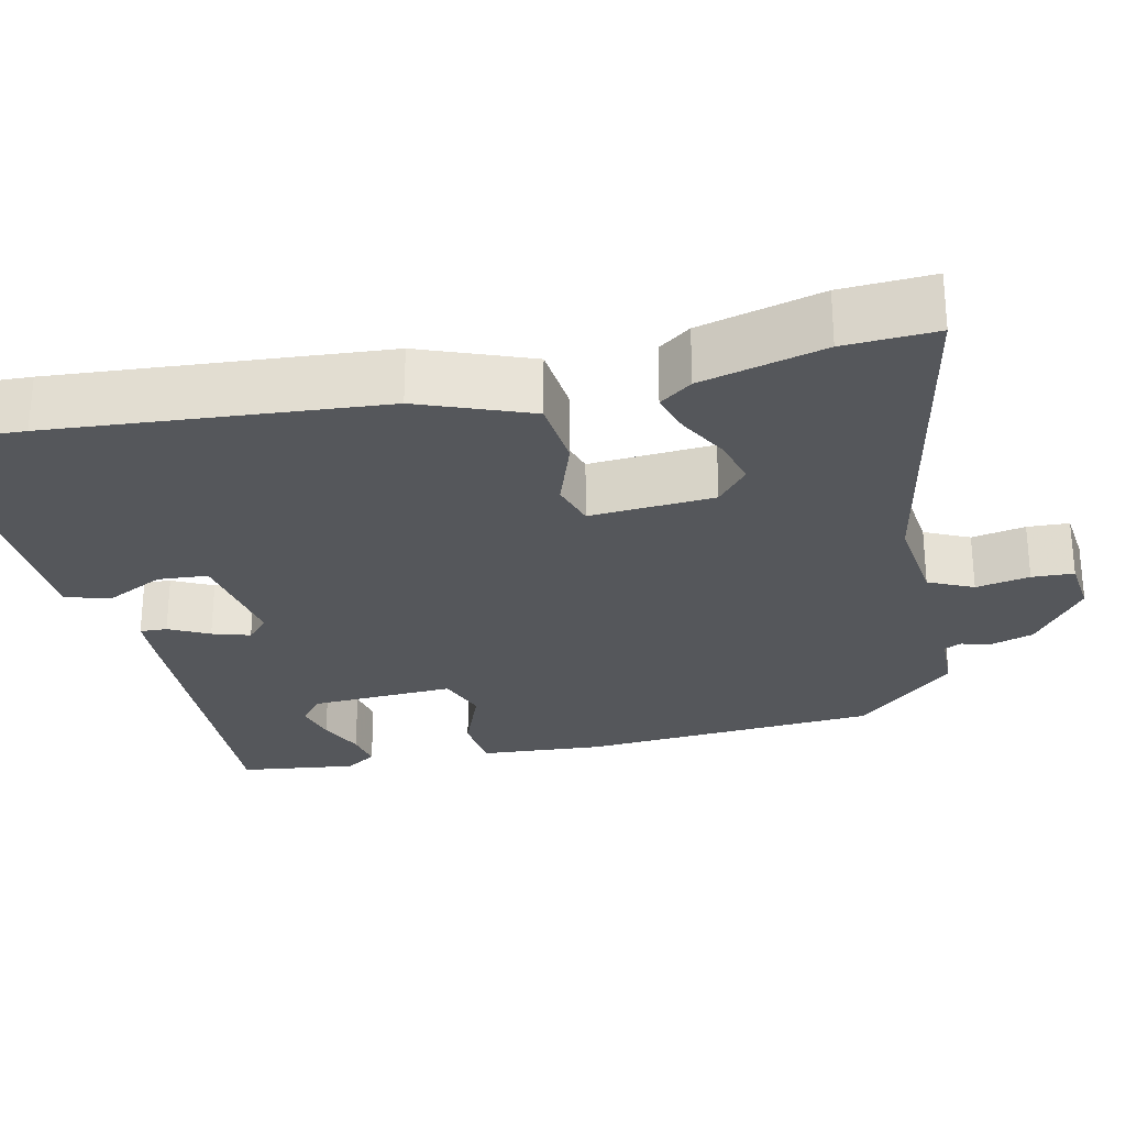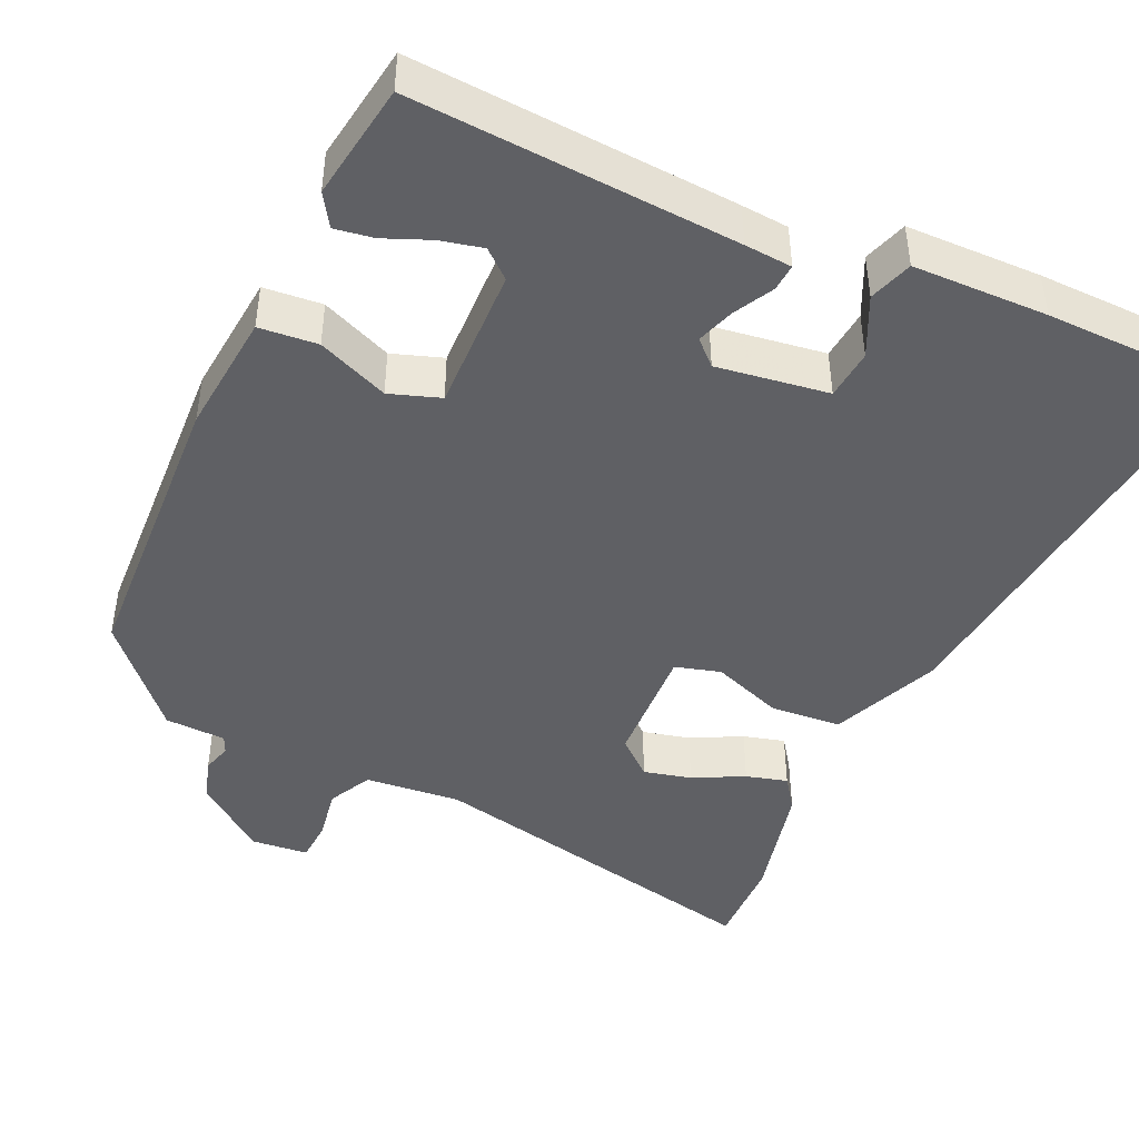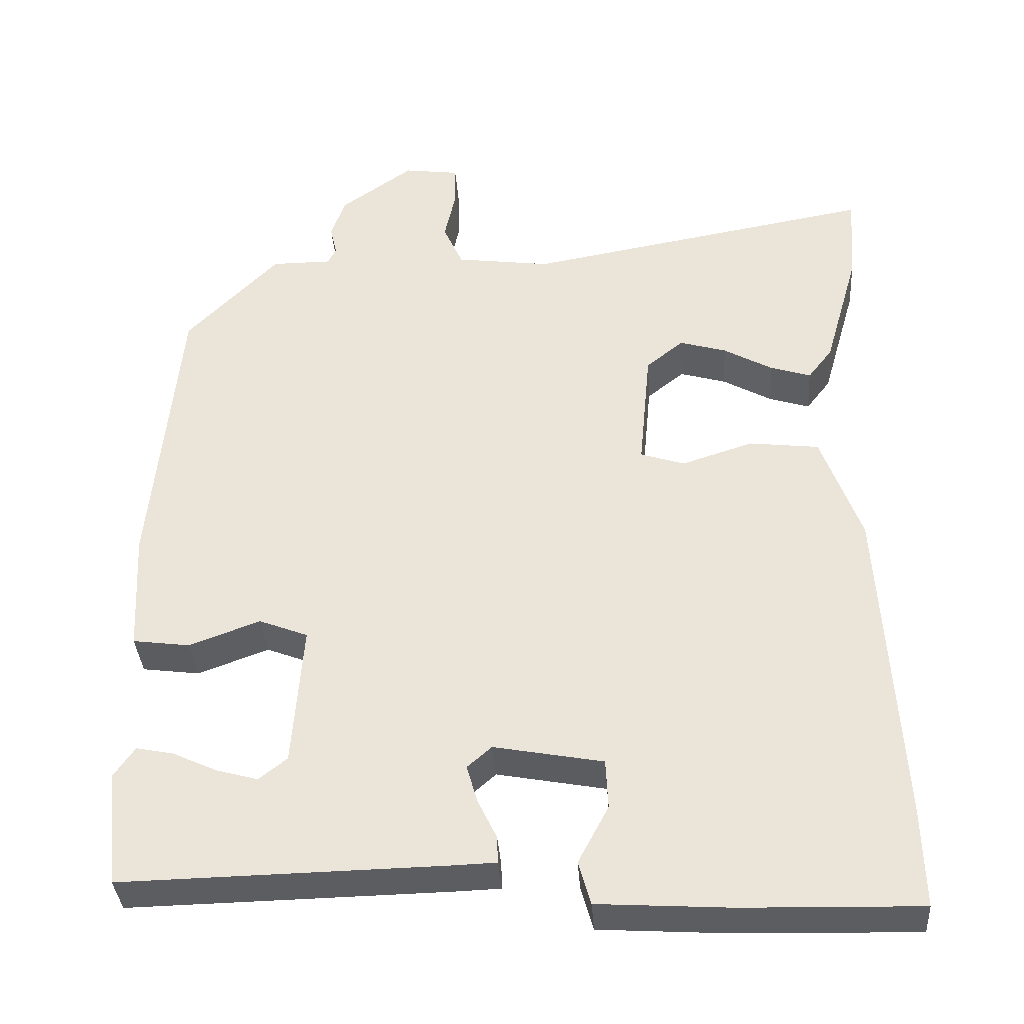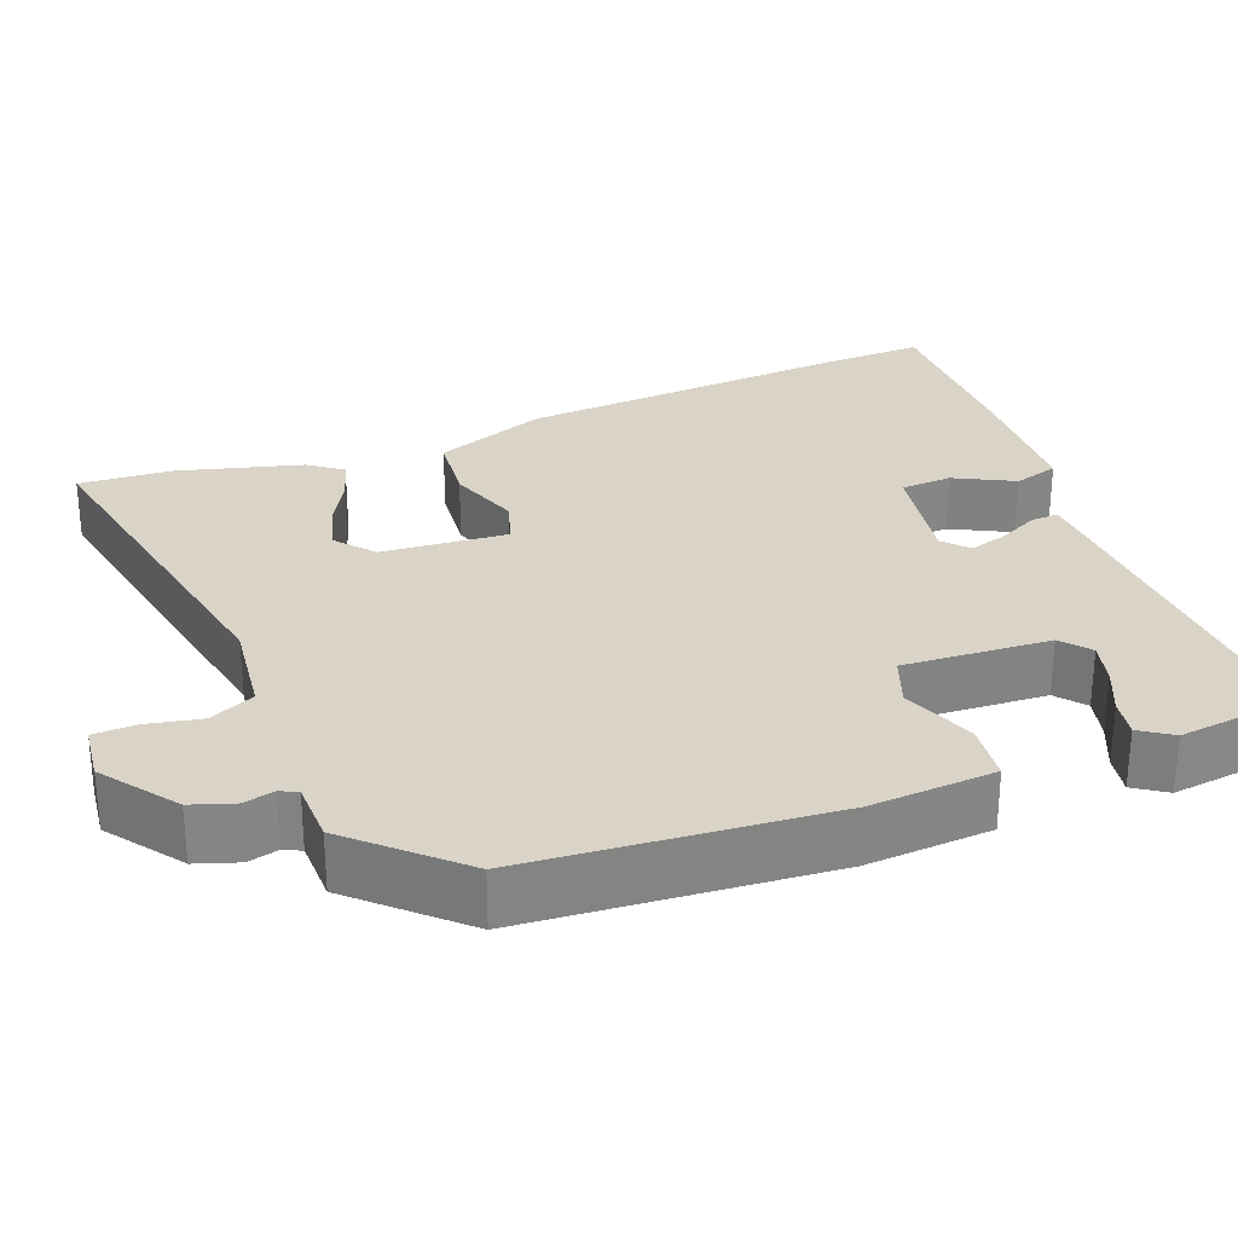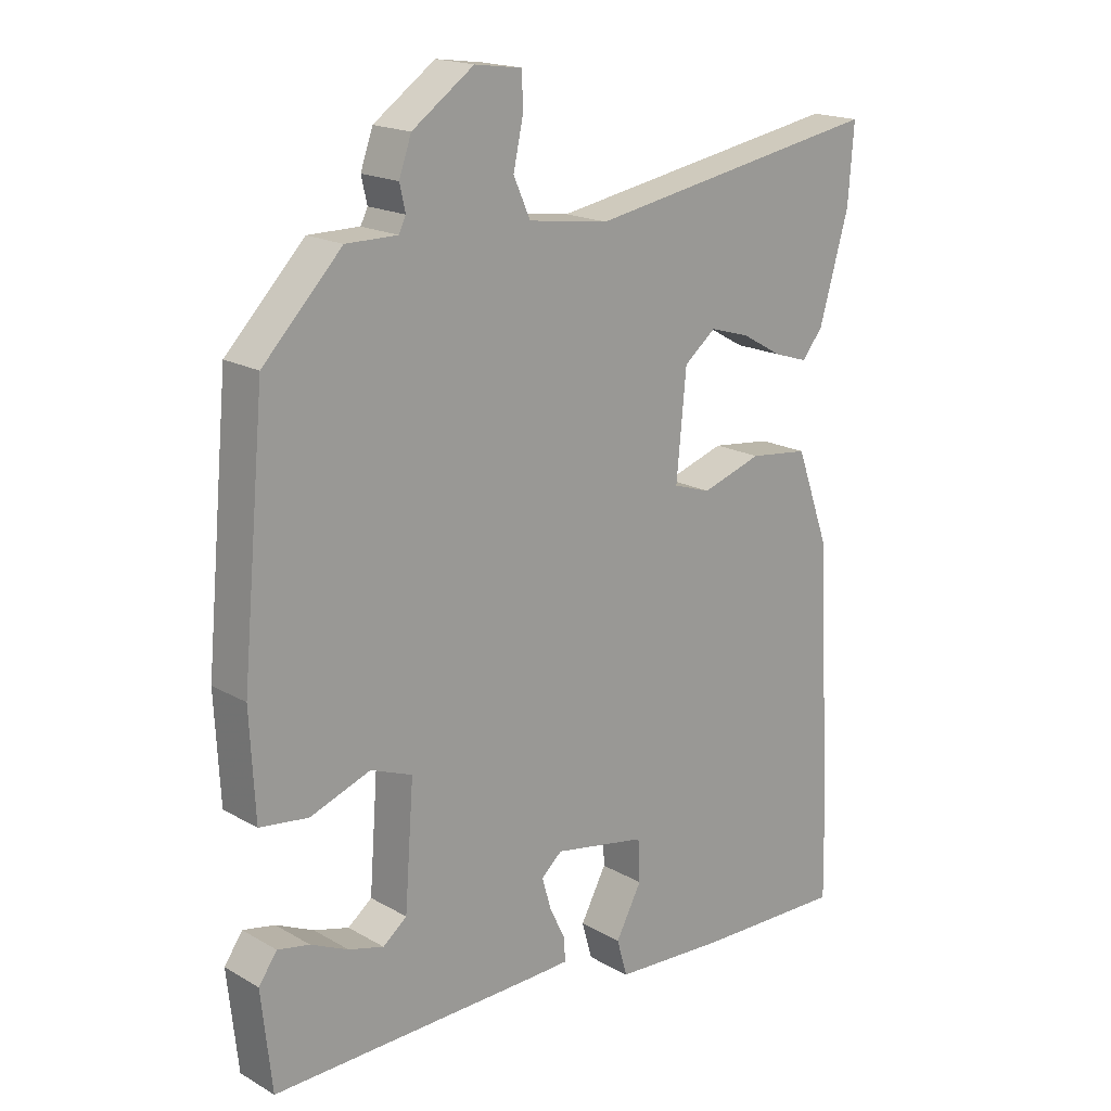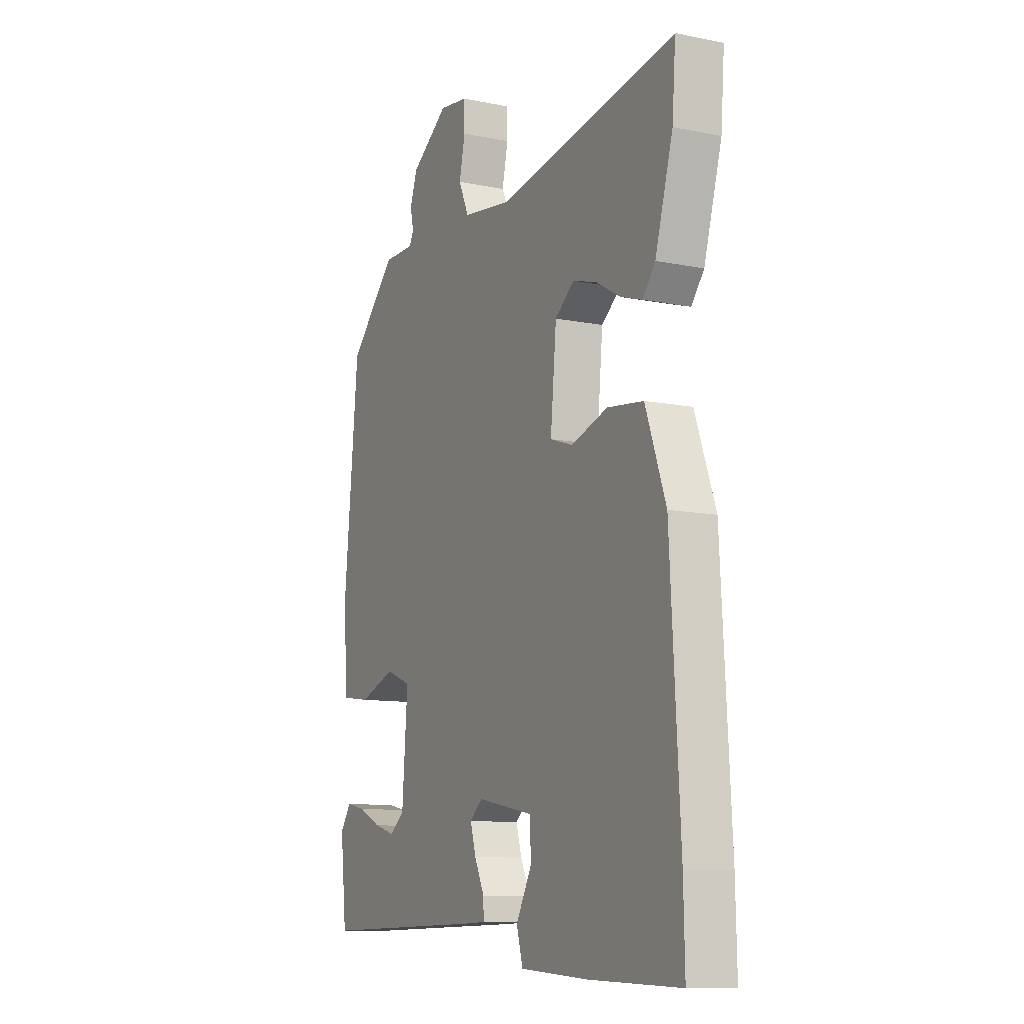
<metadata>
{"format":"obj","ext":"obj","renderer":"f3d","projection":"perspective","resolution":1024,"background":"white","views":[{"elev":-26.9,"azim":-78.6,"up":"+Y"},{"elev":-44.6,"azim":152.8,"up":"+Y"},{"elev":-36.3,"azim":-176.0,"up":"+Z"},{"elev":28.6,"azim":67.9,"up":"+Y"},{"elev":18.3,"azim":137.5,"up":"+Z"},{"elev":-10.6,"azim":-116.9,"up":"+Z"}]}
</metadata>
<code>
v 0.477 0.07 0.416
v 0.513 0.07 0.033
v 0.505 0.07 -0.126
v 0.43 0.07 -0.136
v 0.337 0.07 -0.102
v 0.273 0.07 -0.127
v 0.287 0.07 -0.314
v 0.324 0.07 -0.343
v 0.378 0.07 -0.328
v 0.436 0.07 -0.301
v 0.485 0.07 -0.291
v 0.513 0.07 -0.331
v 0.497 0.07 -0.482
v 0.079 0.07 -0.474
v 0.018 0.07 -0.472
v 0.019 0.07 -0.437
v 0.044 0.07 -0.385
v 0.058 0.07 -0.336
v 0.026 0.07 -0.308
v -0.117 0.07 -0.335
v -0.12 0.07 -0.4
v -0.08 0.07 -0.475
v -0.096 0.07 -0.532
v -0.269 0.07 -0.543
v -0.501 0.07 -0.549
v -0.498 0.07 -0.416
v -0.474 0.07 0.007
v -0.422 0.07 0.151
v -0.33 0.07 0.162
v -0.237 0.07 0.132
v -0.179 0.07 0.151
v -0.194 0.07 0.311
v -0.243 0.07 0.35
v -0.304 0.07 0.332
v -0.368 0.07 0.296
v -0.421 0.07 0.279
v -0.453 0.07 0.32
v -0.498 0.07 0.477
v -0.507 0.07 0.595
v -0.048 0.07 0.515
v 0.076 0.07 0.532
v 0.102 0.07 0.59
v 0.087 0.07 0.659
v 0.088 0.07 0.713
v 0.161 0.07 0.723
v 0.256 0.07 0.656
v 0.275 0.07 0.602
v 0.266 0.07 0.563
v 0.277 0.07 0.541
v 0.356 0.07 0.541
v 0.477 0 0.416
v 0.513 0 0.033
v 0.505 0 -0.126
v 0.43 0 -0.136
v 0.337 0 -0.102
v 0.273 0 -0.127
v 0.287 0 -0.314
v 0.324 0 -0.343
v 0.378 0 -0.328
v 0.436 0 -0.301
v 0.485 0 -0.291
v 0.513 0 -0.331
v 0.497 0 -0.482
v 0.079 0 -0.474
v 0.018 0 -0.472
v 0.019 0 -0.437
v 0.044 0 -0.385
v 0.058 0 -0.336
v 0.026 0 -0.308
v -0.117 0 -0.335
v -0.12 0 -0.4
v -0.08 0 -0.475
v -0.096 0 -0.532
v -0.269 0 -0.543
v -0.501 0 -0.549
v -0.498 0 -0.416
v -0.474 0 0.007
v -0.422 0 0.151
v -0.33 0 0.162
v -0.237 0 0.132
v -0.179 0 0.151
v -0.194 0 0.311
v -0.243 0 0.35
v -0.304 0 0.332
v -0.368 0 0.296
v -0.421 0 0.279
v -0.453 0 0.32
v -0.498 0 0.477
v -0.507 0 0.595
v -0.048 0 0.515
v 0.076 0 0.532
v 0.102 0 0.59
v 0.087 0 0.659
v 0.088 0 0.713
v 0.161 0 0.723
v 0.256 0 0.656
v 0.275 0 0.602
v 0.266 0 0.563
v 0.277 0 0.541
v 0.356 0 0.541
f 3 4 5
f 2 3 5
f 1 2 5
f 50 1 5
f 49 50 5
f 48 49 5 6
f 46 47 48
f 45 46 48
f 44 45 48
f 43 44 48
f 42 43 48
f 41 42 48 6
f 40 41 6 7
f 38 39 40
f 37 38 40
f 36 37 40
f 35 36 40
f 34 35 40
f 33 34 40
f 32 33 40
f 31 32 40 7
f 30 31 7
f 29 30 7
f 28 29 7 8
f 26 27 28
f 25 26 28
f 24 25 28
f 23 24 28
f 22 23 28
f 21 22 28
f 20 21 28
f 19 20 28
f 18 19 28 8
f 17 18 8
f 16 17 8
f 15 16 8 9
f 14 15 9
f 12 13 14
f 11 12 14
f 10 11 14
f 9 10 14
f 55 54 53
f 55 53 52
f 55 52 51
f 55 51 100
f 55 100 99
f 56 55 99 98
f 98 97 96
f 98 96 95
f 98 95 94
f 98 94 93
f 98 93 92
f 56 98 92 91
f 57 56 91 90
f 90 89 88
f 90 88 87
f 90 87 86
f 90 86 85
f 90 85 84
f 90 84 83
f 90 83 82
f 57 90 82 81
f 57 81 80
f 57 80 79
f 58 57 79 78
f 78 77 76
f 78 76 75
f 78 75 74
f 78 74 73
f 78 73 72
f 78 72 71
f 78 71 70
f 78 70 69
f 58 78 69 68
f 58 68 67
f 58 67 66
f 59 58 66 65
f 59 65 64
f 64 63 62
f 64 62 61
f 64 61 60
f 64 60 59
f 1 51 52 2
f 2 52 53 3
f 3 53 54 4
f 4 54 55 5
f 5 55 56 6
f 6 56 57 7
f 7 57 58 8
f 8 58 59 9
f 9 59 60 10
f 10 60 61 11
f 11 61 62 12
f 12 62 63 13
f 13 63 64 14
f 14 64 65 15
f 15 65 66 16
f 16 66 67 17
f 17 67 68 18
f 18 68 69 19
f 19 69 70 20
f 20 70 71 21
f 21 71 72 22
f 22 72 73 23
f 23 73 74 24
f 24 74 75 25
f 25 75 76 26
f 26 76 77 27
f 27 77 78 28
f 28 78 79 29
f 29 79 80 30
f 30 80 81 31
f 31 81 82 32
f 32 82 83 33
f 33 83 84 34
f 34 84 85 35
f 35 85 86 36
f 36 86 87 37
f 37 87 88 38
f 38 88 89 39
f 39 89 90 40
f 40 90 91 41
f 41 91 92 42
f 42 92 93 43
f 43 93 94 44
f 44 94 95 45
f 45 95 96 46
f 46 96 97 47
f 47 97 98 48
f 48 98 99 49
f 49 99 100 50
f 50 100 51 1

</code>
